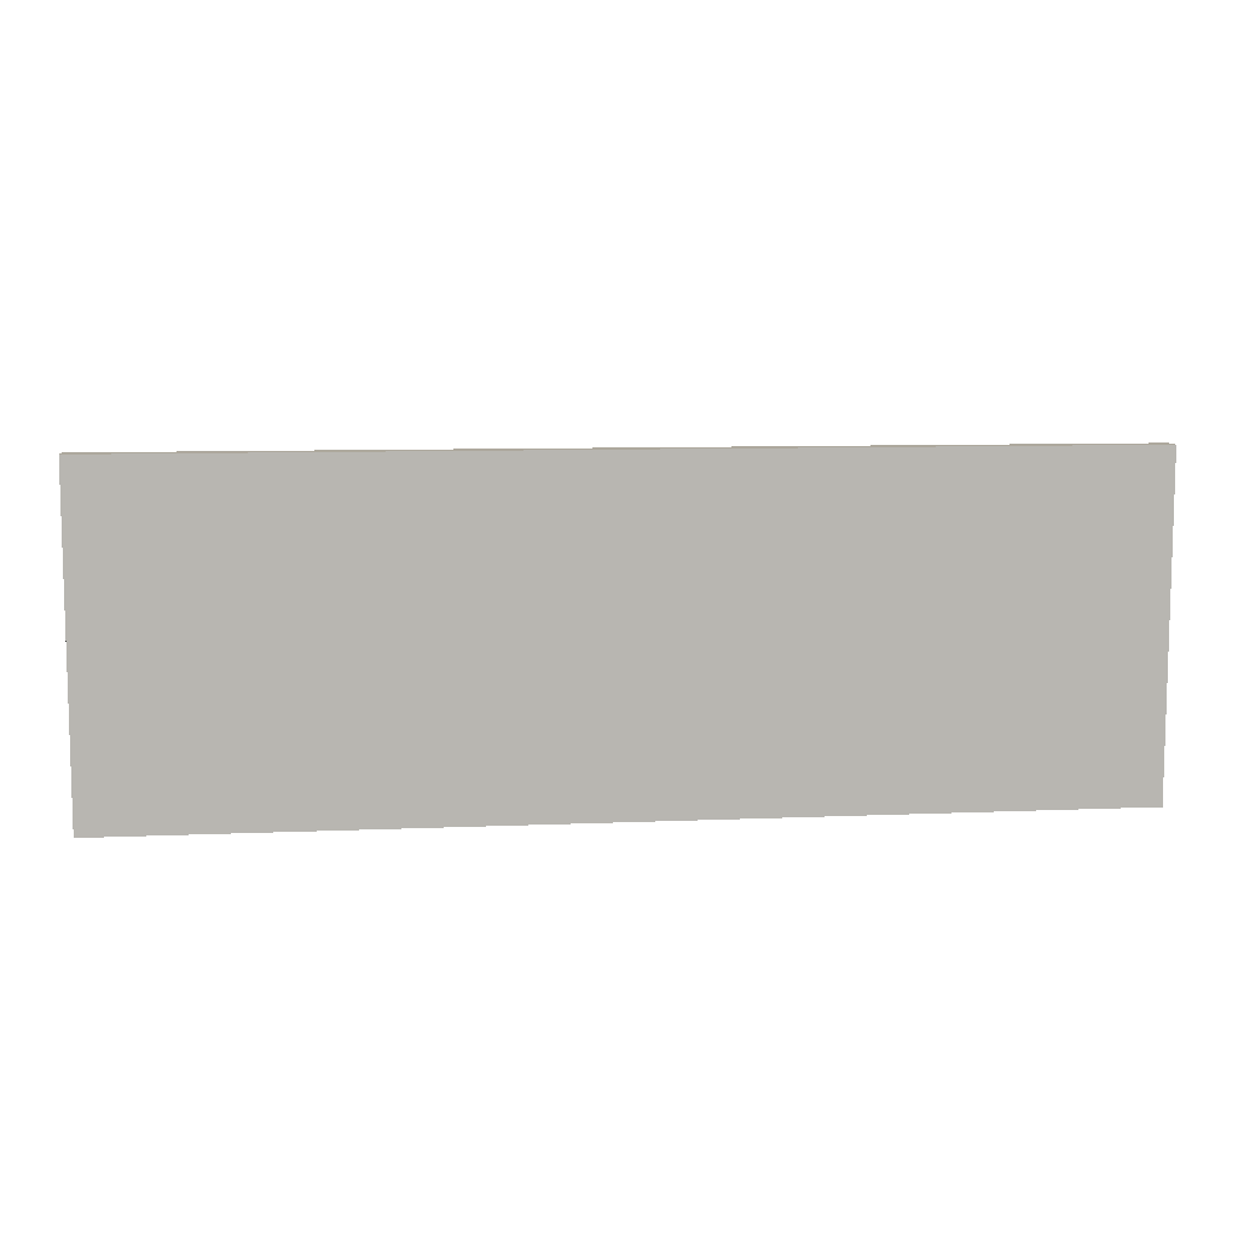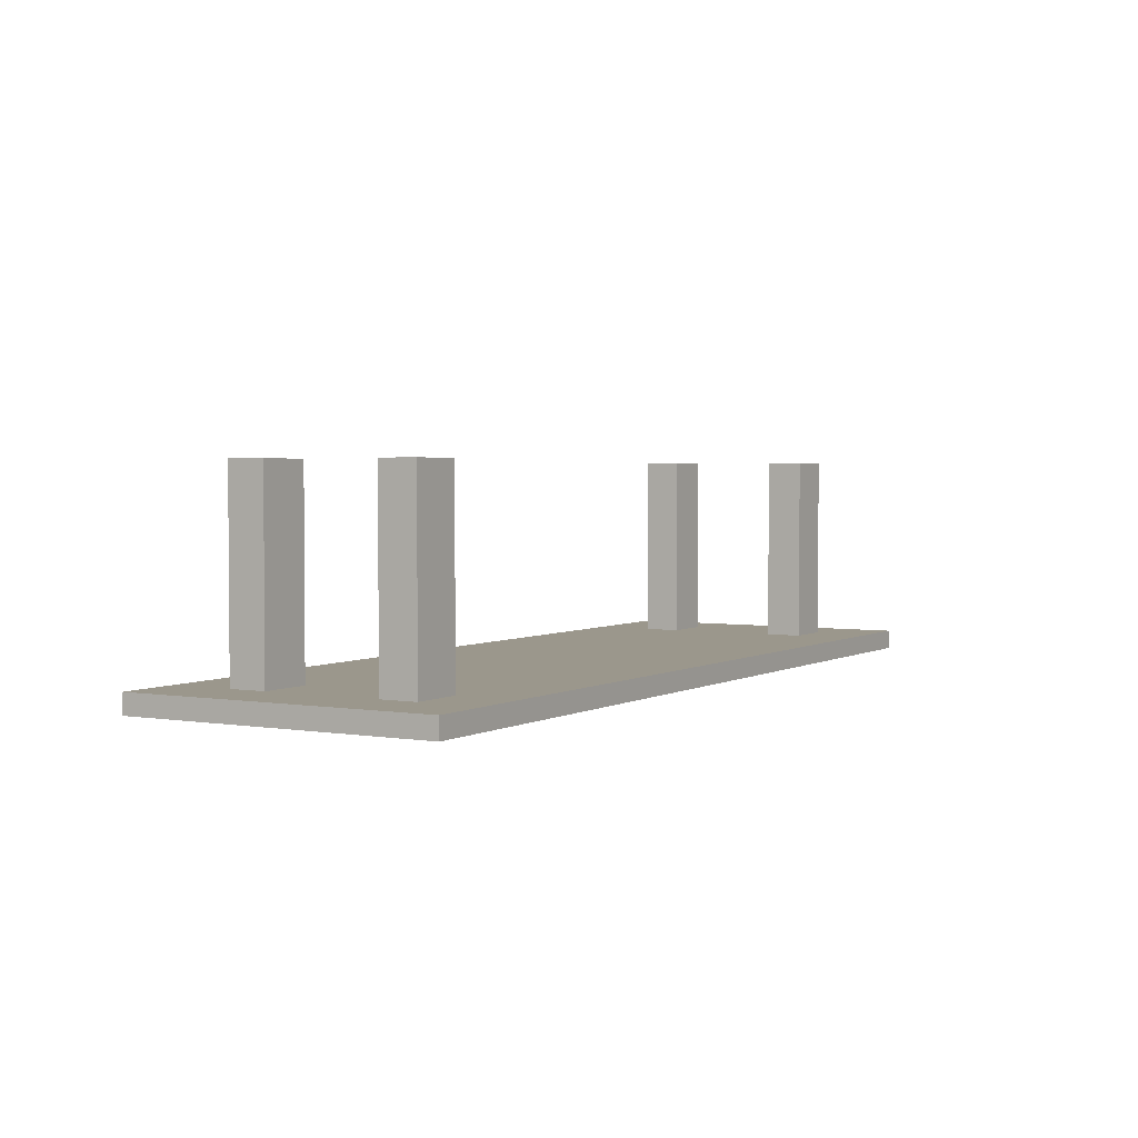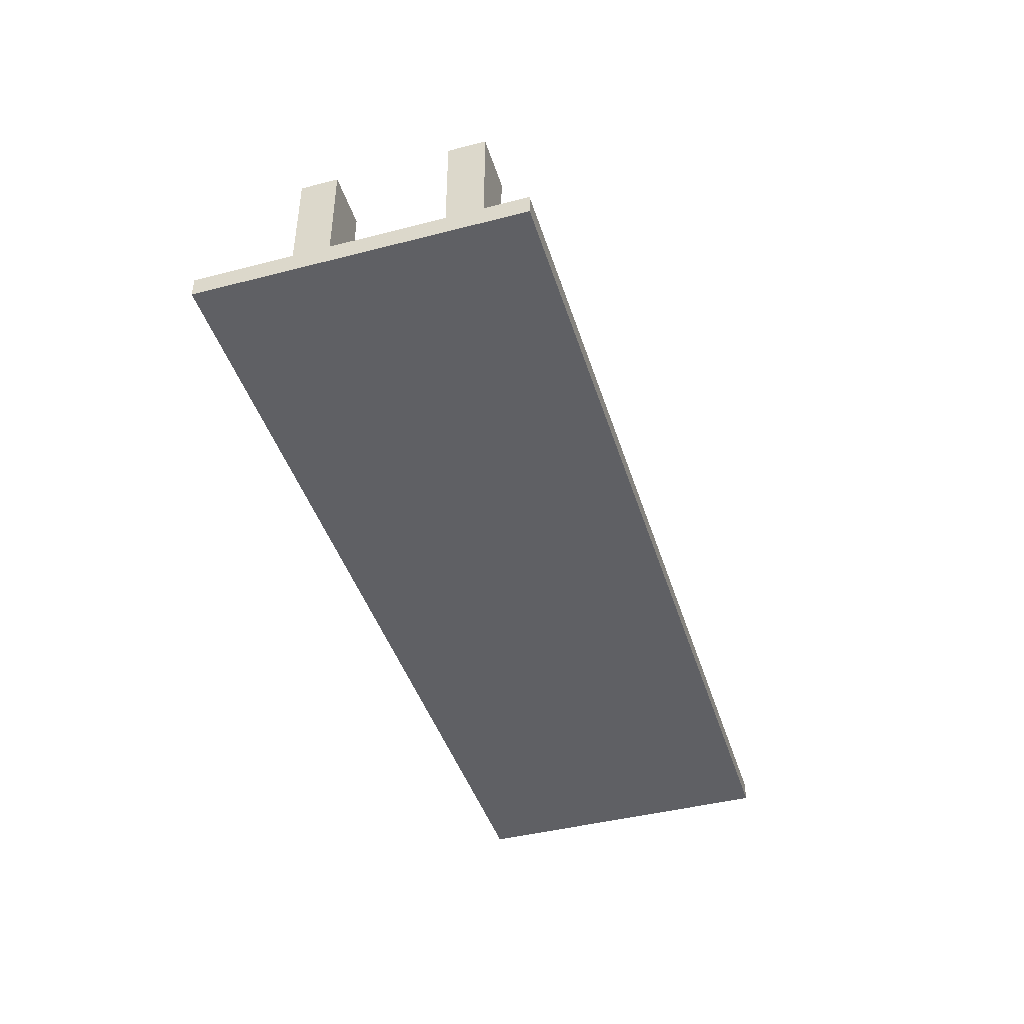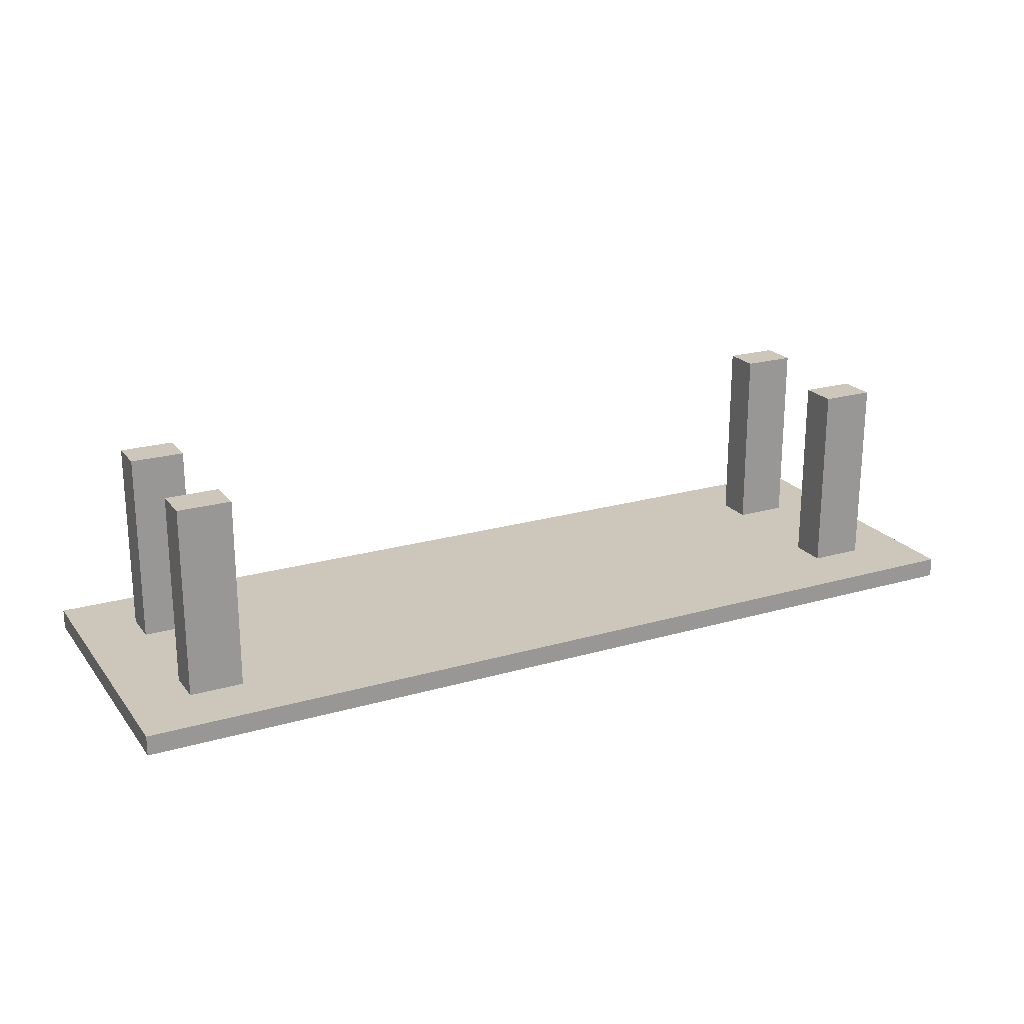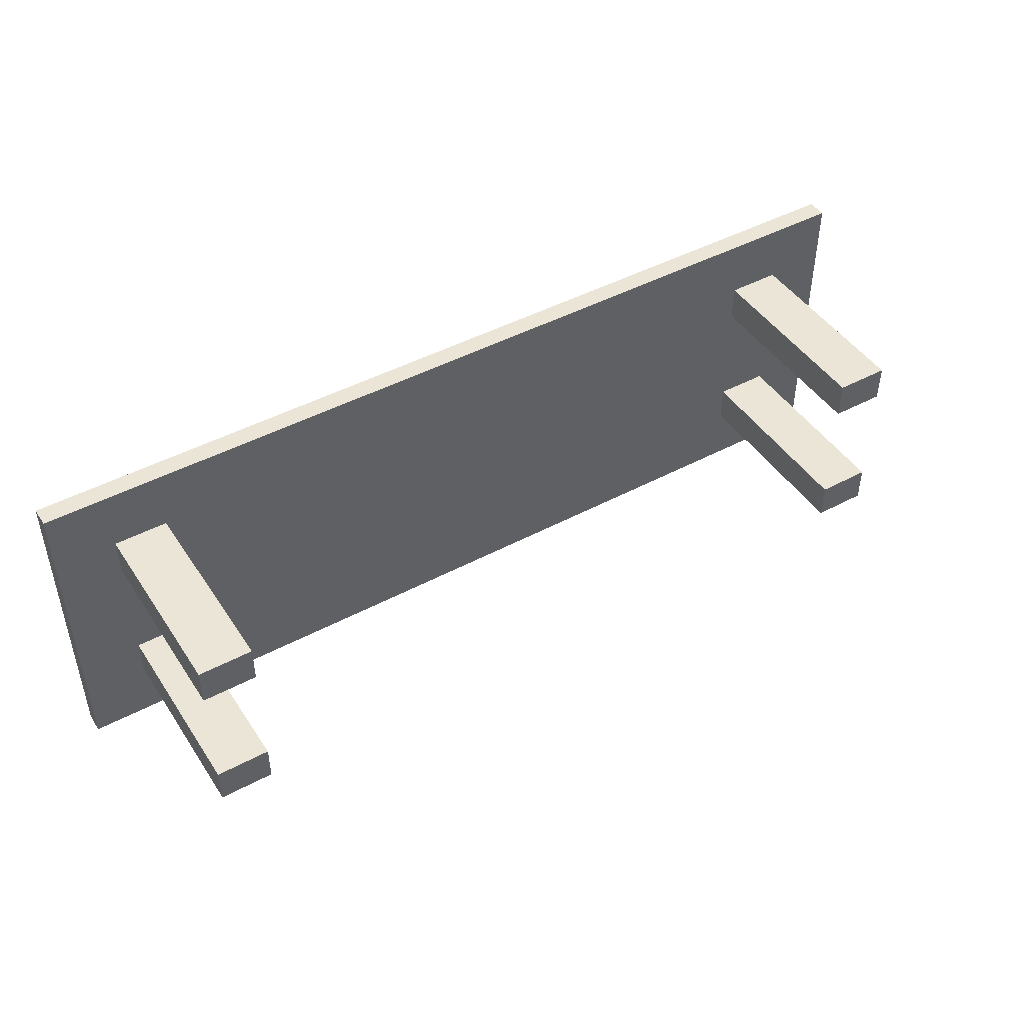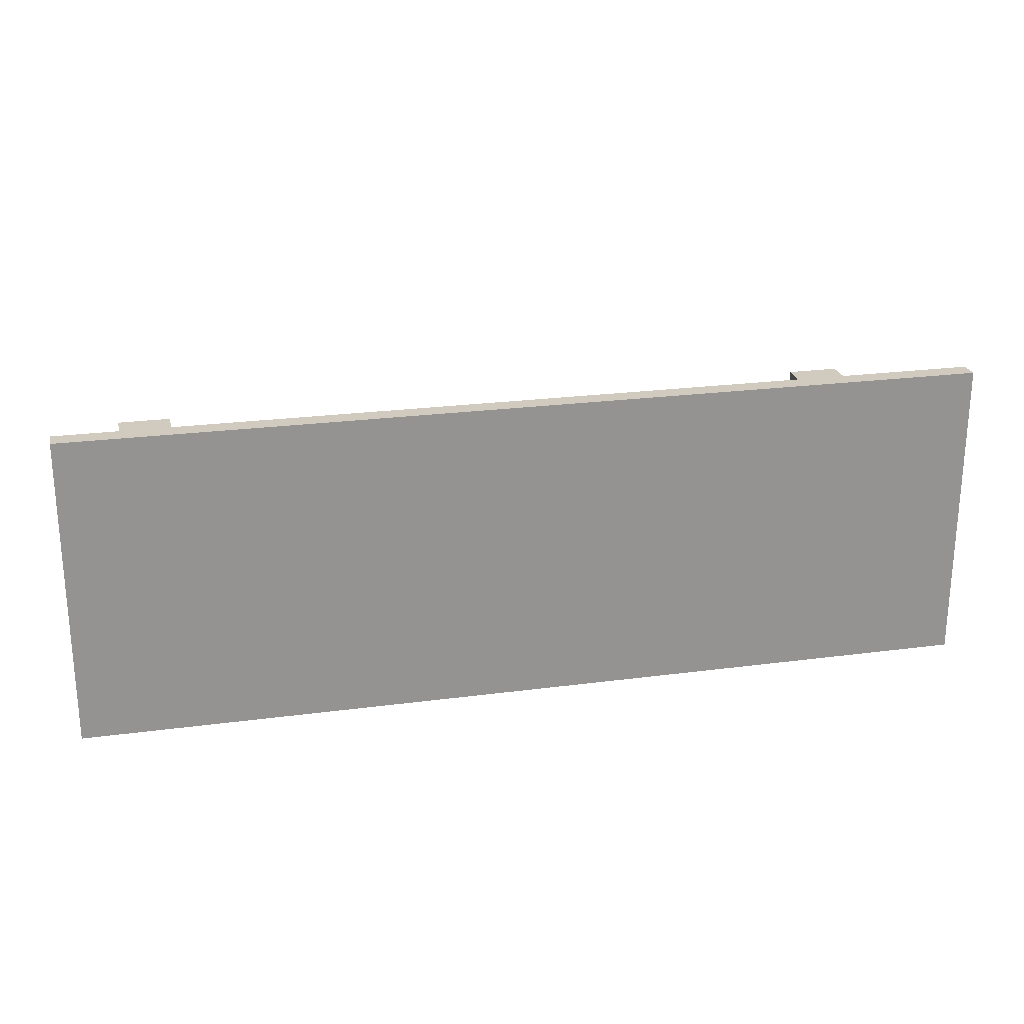
<metadata>
{"format":"obj","ext":"obj","renderer":"f3d","projection":"perspective","resolution":1024,"background":"white","views":[{"elev":8.7,"azim":173.3,"up":"+Y"},{"elev":2.7,"azim":-59.8,"up":"+Z"},{"elev":-43.2,"azim":-73.0,"up":"+Z"},{"elev":21.5,"azim":152.9,"up":"+Z"},{"elev":45.7,"azim":-31.6,"up":"+Y"},{"elev":23.4,"azim":167.4,"up":"+Y"}]}
</metadata>
<code>
o Table_Cube.099
v 6.103 2.075 0.1311
v 6.103 2.075 -0.1311
v 5.286 2.075 -0.1311
v 5.286 2.075 0.1311
v 6.103 1.257 -0.1311
v 6.103 1.257 0.1311
v 5.286 1.257 0.1311
v 5.286 1.257 -0.1311
v 4.579 2.075 0.1311
v 4.579 2.075 -0.1311
v 4.579 1.257 -0.1311
v 4.579 1.257 0.1311
v 6.103 0.7621 -0.1311
v 6.103 0.7621 0.1311
v 5.286 0.7621 0.1311
v 5.286 0.7621 -0.1311
v 4.579 0.7621 0.1311
v 4.579 0.7621 -0.1311
v 5.286 1.257 2.673
v 4.579 1.257 2.673
v 5.286 0.7621 2.673
v 4.579 0.7621 2.673
v 0 2.075 0.1311
v 0 2.075 -0.1311
v -6.103 2.075 0.1311
v -6.103 2.075 -0.1311
v -5.286 2.075 -0.1311
v -5.286 2.075 0.1311
v 0 1.257 0.1311
v 0 1.257 -0.1311
v -6.103 1.257 -0.1311
v -6.103 1.257 0.1311
v -5.286 1.257 0.1311
v -5.286 1.257 -0.1311
v -4.579 2.075 0.1311
v -4.579 2.075 -0.1311
v -4.579 1.257 -0.1311
v -4.579 1.257 0.1311
v 0 0.7621 -0.1311
v -6.103 0.7621 -0.1311
v -6.103 0.7621 0.1311
v -5.286 0.7621 0.1311
v -5.286 0.7621 -0.1311
v 0 0.7621 0.1311
v -4.579 0.7621 0.1311
v -4.579 0.7621 -0.1311
v -5.286 1.257 2.673
v -4.579 1.257 2.673
v -5.286 0.7621 2.673
v -4.579 0.7621 2.673
v 6.103 0 0.1311
v 6.103 -2.075 0.1311
v 6.103 0 -0.1311
v 6.103 -2.075 -0.1311
v 5.286 0 -0.1311
v 5.286 -2.075 -0.1311
v 5.286 0 0.1311
v 5.286 -2.075 0.1311
v 6.103 -1.257 -0.1311
v 6.103 -1.257 0.1311
v 5.286 -1.257 0.1311
v 5.286 -1.257 -0.1311
v 4.579 0 -0.1311
v 4.579 -2.075 0.1311
v 4.579 -2.075 -0.1311
v 4.579 0 0.1311
v 4.579 -1.257 -0.1311
v 4.579 -1.257 0.1311
v 6.103 -0.7621 -0.1311
v 6.103 -0.7621 0.1311
v 5.286 -0.7621 0.1311
v 5.286 -0.7621 -0.1311
v 4.579 -0.7621 0.1311
v 4.579 -0.7621 -0.1311
v 5.286 -1.257 2.673
v 4.579 -1.257 2.673
v 5.286 -0.7621 2.673
v 4.579 -0.7621 2.673
v 0 0 0.1311
v 0 -2.075 0.1311
v 0 0 -0.1311
v 0 -2.075 -0.1311
v -6.103 0 0.1311
v -6.103 -2.075 0.1311
v -6.103 0 -0.1311
v -6.103 -2.075 -0.1311
v -5.286 0 -0.1311
v -5.286 -2.075 -0.1311
v -5.286 0 0.1311
v -5.286 -2.075 0.1311
v 0 -1.257 0.1311
v 0 -1.257 -0.1311
v -6.103 -1.257 -0.1311
v -6.103 -1.257 0.1311
v -5.286 -1.257 0.1311
v -5.286 -1.257 -0.1311
v -4.579 0 -0.1311
v -4.579 -2.075 0.1311
v -4.579 -2.075 -0.1311
v -4.579 0 0.1311
v -4.579 -1.257 -0.1311
v -4.579 -1.257 0.1311
v 0 -0.7621 -0.1311
v -6.103 -0.7621 -0.1311
v -6.103 -0.7621 0.1311
v -5.286 -0.7621 0.1311
v -5.286 -0.7621 -0.1311
v 0 -0.7621 0.1311
v -4.579 -0.7621 0.1311
v -4.579 -0.7621 -0.1311
v -5.286 -1.257 2.673
v -4.579 -1.257 2.673
v -5.286 -0.7621 2.673
v -4.579 -0.7621 2.673
f 8 3 2 5
f 5 2 1 6
f 12 9 23 29
f 10 24 23 9
f 2 3 4 1
f 6 1 4 7
f 11 10 3 8
f 18 11 8 16
f 14 6 7 15
f 17 12 29 44
f 13 5 6 14
f 16 8 5 13
f 12 17 22 20
f 39 30 11 18
f 30 24 10 11
f 3 10 9 4
f 7 4 9 12
f 81 39 18 63
f 57 15 17 66
f 55 16 13 53
f 53 13 14 51
f 66 17 44 79
f 51 14 15 57
f 63 18 16 55
f 21 19 20 22
f 7 12 20 19
f 17 15 21 22
f 15 7 19 21
f 29 30 24 23
f 34 31 26 27
f 31 32 25 26
f 38 29 23 35
f 36 35 23 24
f 26 25 28 27
f 32 33 28 25
f 37 34 27 36
f 46 43 34 37
f 41 42 33 32
f 45 44 29 38
f 40 41 32 31
f 43 40 31 34
f 44 39 30 29
f 38 48 50 45
f 39 46 37 30
f 30 37 36 24
f 27 28 35 36
f 33 38 35 28
f 81 97 46 39
f 89 100 45 42
f 79 81 39 44
f 87 85 40 43
f 85 83 41 40
f 100 79 44 45
f 83 89 42 41
f 97 87 43 46
f 49 50 48 47
f 33 47 48 38
f 45 50 49 42
f 42 49 47 33
f 62 59 54 56
f 59 60 52 54
f 68 91 80 64
f 55 57 51 53
f 65 64 80 82
f 54 52 58 56
f 63 66 57 55
f 60 61 58 52
f 67 62 56 65
f 74 72 62 67
f 70 71 61 60
f 73 108 91 68
f 69 70 60 59
f 72 69 59 62
f 68 76 78 73
f 103 74 67 92
f 92 67 65 82
f 81 79 66 63
f 56 58 64 65
f 61 68 64 58
f 81 63 74 103
f 57 66 73 71
f 55 53 69 72
f 53 51 70 69
f 66 79 108 73
f 51 57 71 70
f 63 55 72 74
f 77 78 76 75
f 61 75 76 68
f 73 78 77 71
f 71 77 75 61
f 91 80 82 92
f 96 88 86 93
f 93 86 84 94
f 102 98 80 91
f 87 85 83 89
f 99 82 80 98
f 86 88 90 84
f 97 87 89 100
f 94 84 90 95
f 101 99 88 96
f 110 101 96 107
f 105 94 95 106
f 109 102 91 108
f 104 93 94 105
f 107 96 93 104
f 108 91 92 103
f 102 109 114 112
f 103 92 101 110
f 92 82 99 101
f 81 97 100 79
f 88 99 98 90
f 95 90 98 102
f 81 103 110 97
f 89 106 109 100
f 79 108 103 81
f 87 107 104 85
f 85 104 105 83
f 100 109 108 79
f 83 105 106 89
f 97 110 107 87
f 113 111 112 114
f 95 102 112 111
f 109 106 113 114
f 106 95 111 113

</code>
